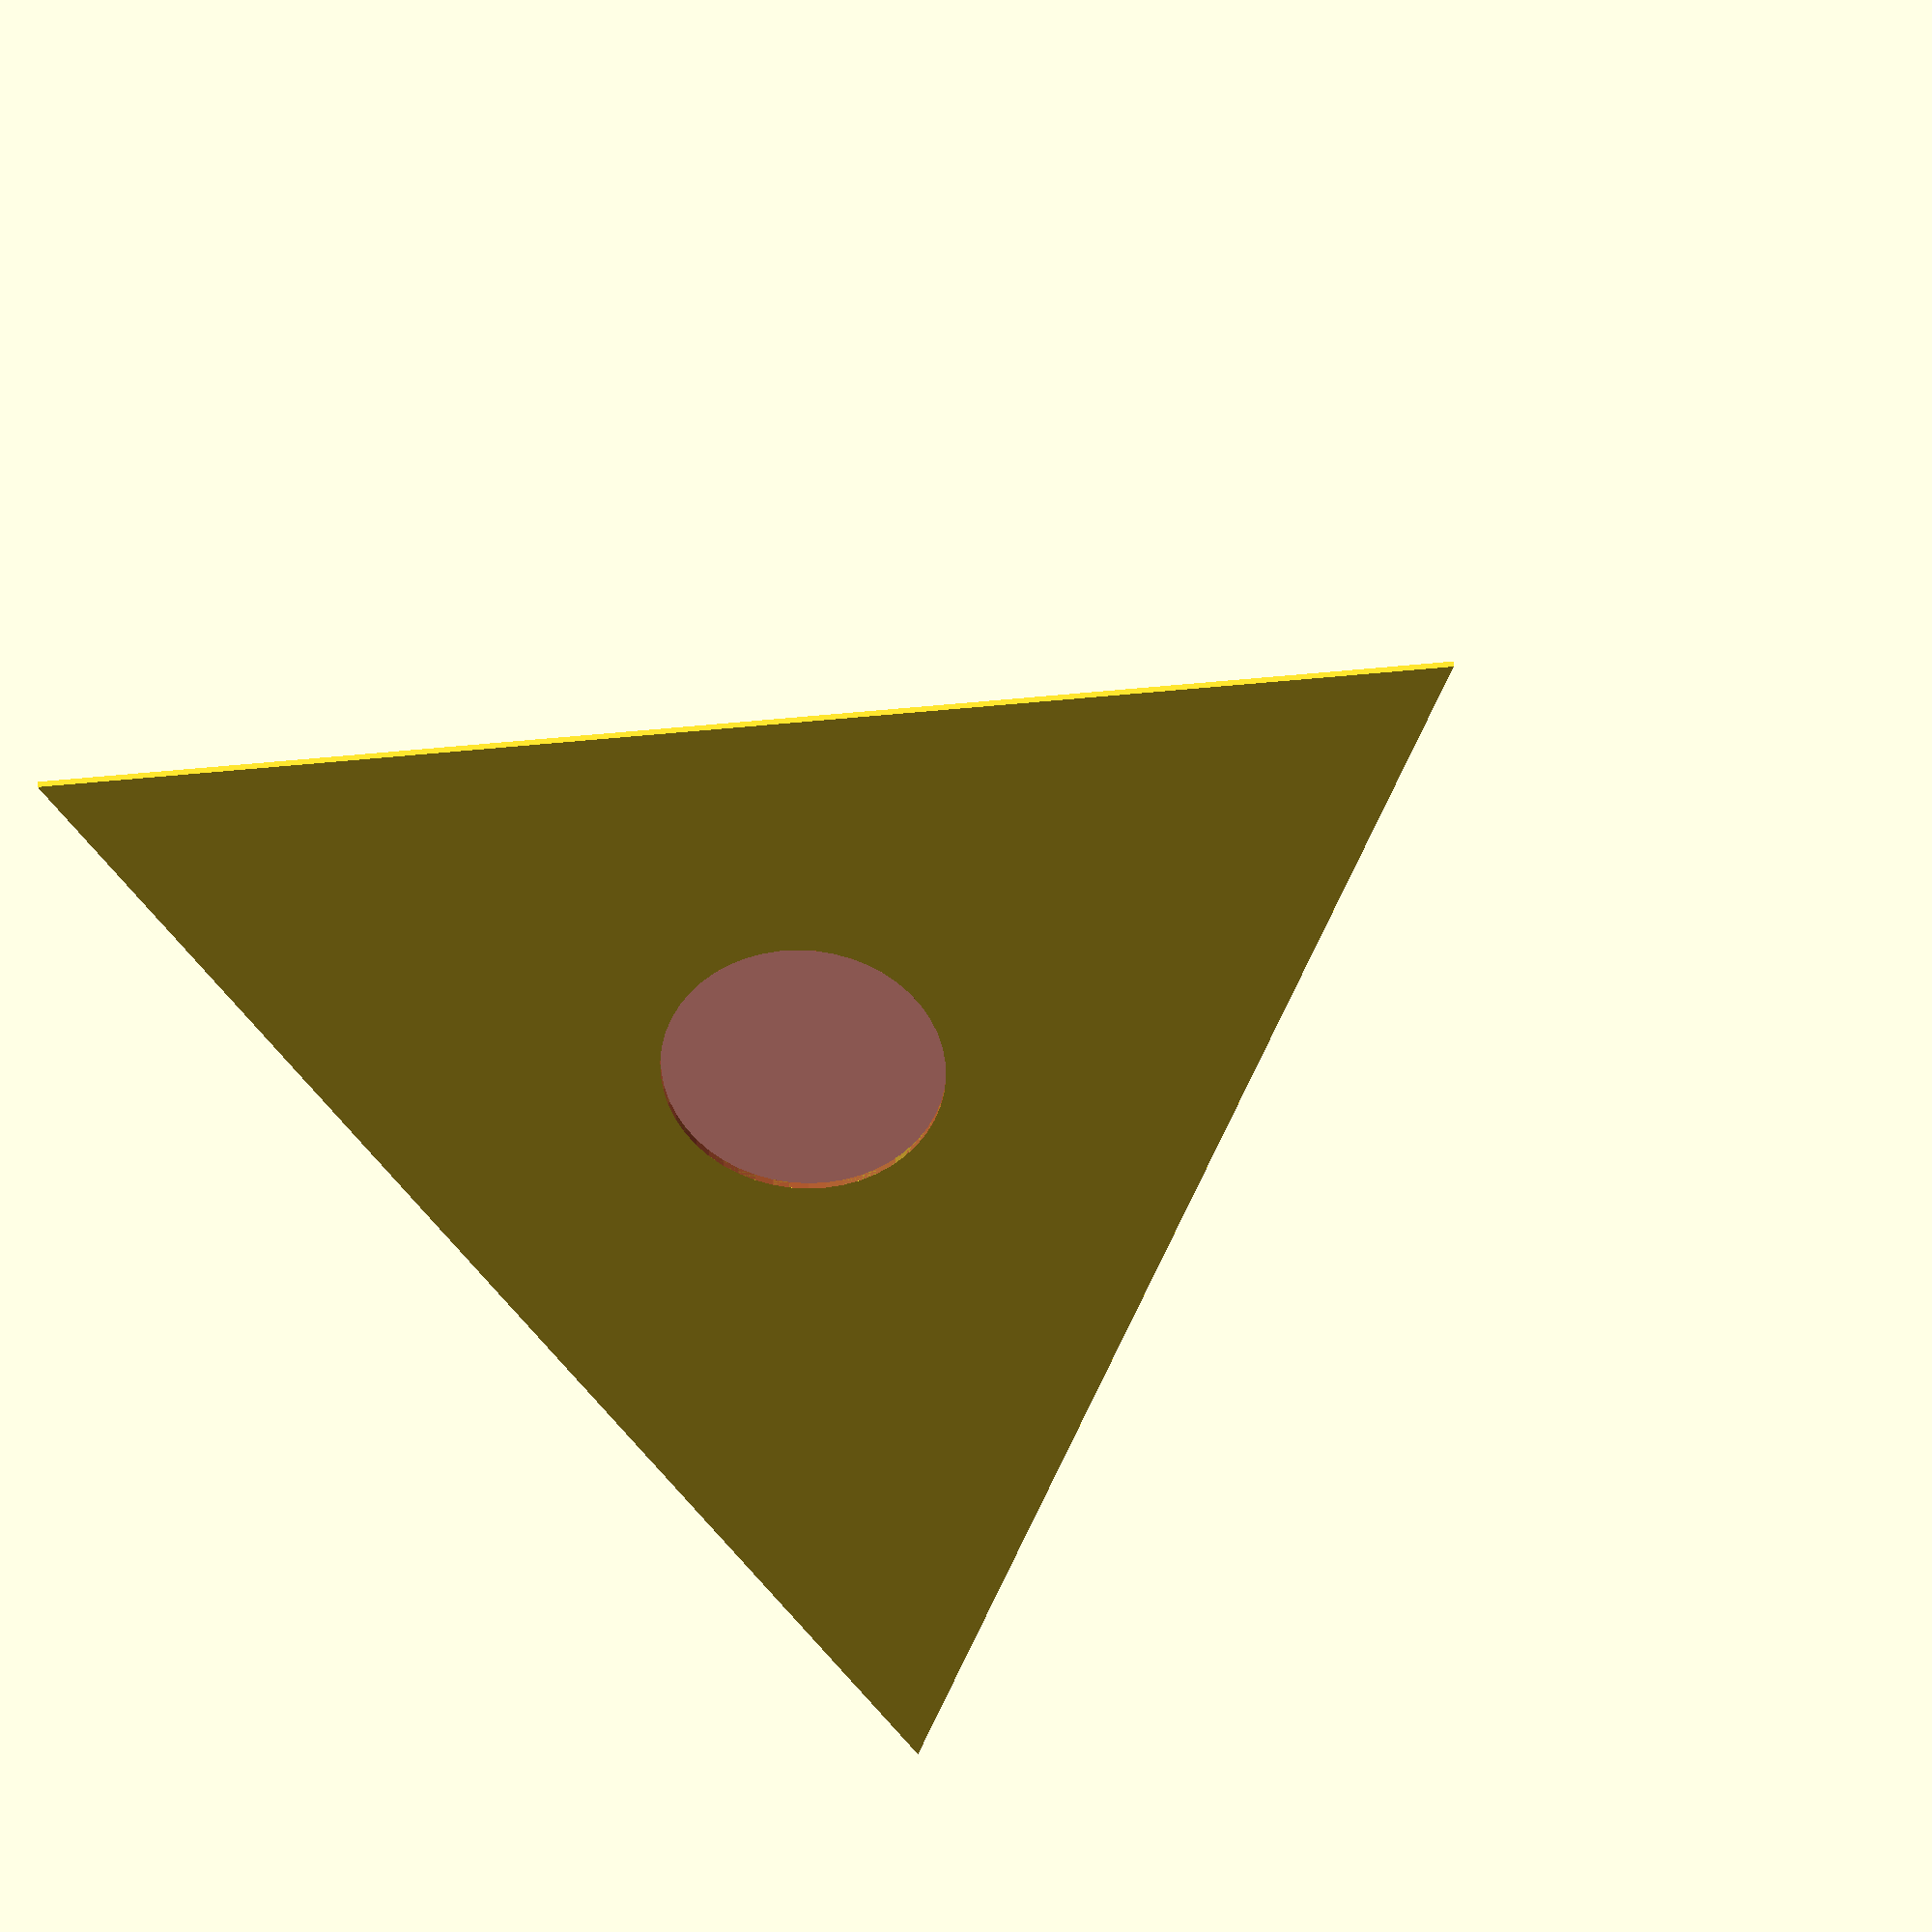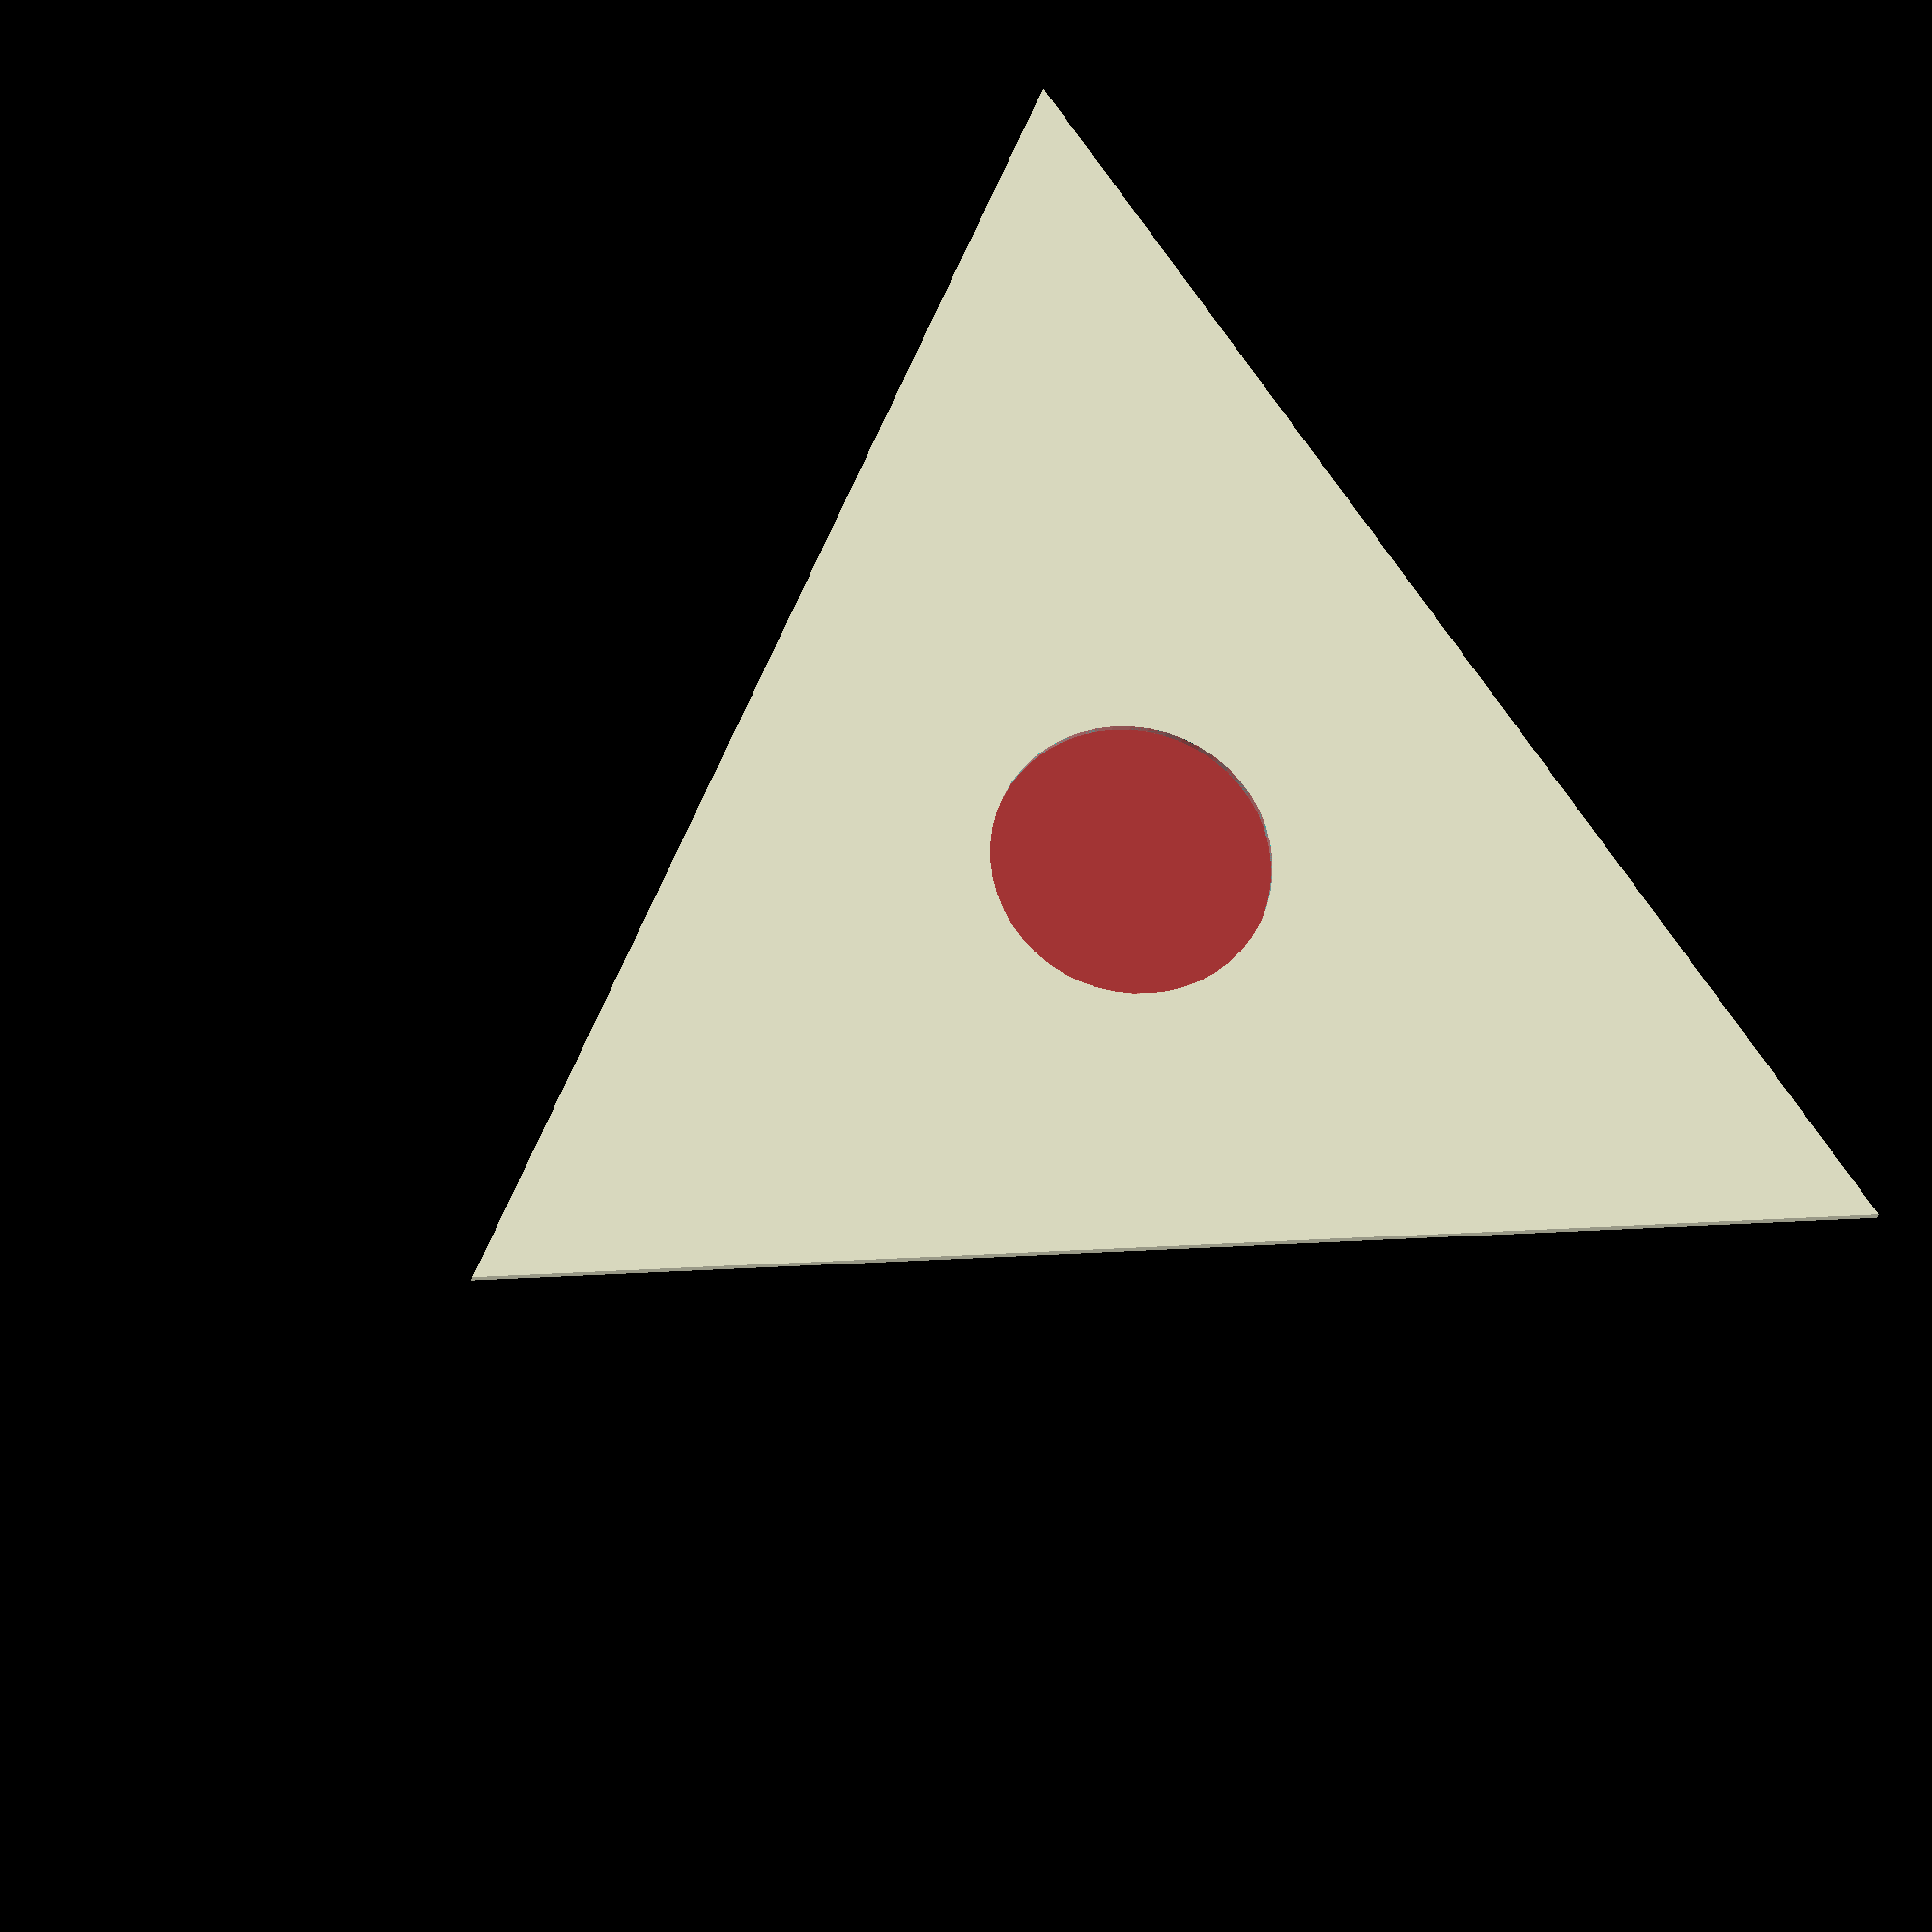
<openscad>
//CONFIG
$fn=50;

wt_material = 5.0; // tloustka plechu [mm]
a = 150; // delka_hrany [mm]
d = 30; // prumer diry [mm]

a_pul = 150 / 2;
pow_a = pow(a, 2);
pow_a_pul = pow(a_pul, 2);
h = sqrt(pow_a - pow_a_pul); //vyska
stred = tan(30) * 75; //stred soumernosti 
//CONFIG_


module dira(prumer_diry)
    {
    circle(d = prumer_diry);
    }


module triangl(hrana) 
    {
    p00 = [+hrana/2, 0];
    p01 = [-hrana/2, 0];
    p02 = [0, +h];
        
    points=[p00, p01, p02];
        
    polygon(points);
    }


module triangl_s_dirou_2d()
    difference()
    { 
        translate([0, 0]) //posun trianglu
            {
            triangl(hrana = a);
            }
    
            translate([0, +stred]) //posun diry
            {
            #dira(
            prumer_diry = d);    
            }
    }


module triangl_s_dirou_3d()  
    {
    linear_extrude(height = wt_material)
        triangl_s_dirou_2d();
    }

//echo("stred: ", stred);

///* 
triangl_s_dirou_2d();
//*/ 
    
/*
triangl_s_dirou_3d();   
*/

</openscad>
<views>
elev=326.3 azim=52.0 roll=3.3 proj=o view=wireframe
elev=201.2 azim=53.8 roll=189.1 proj=o view=wireframe
</views>
